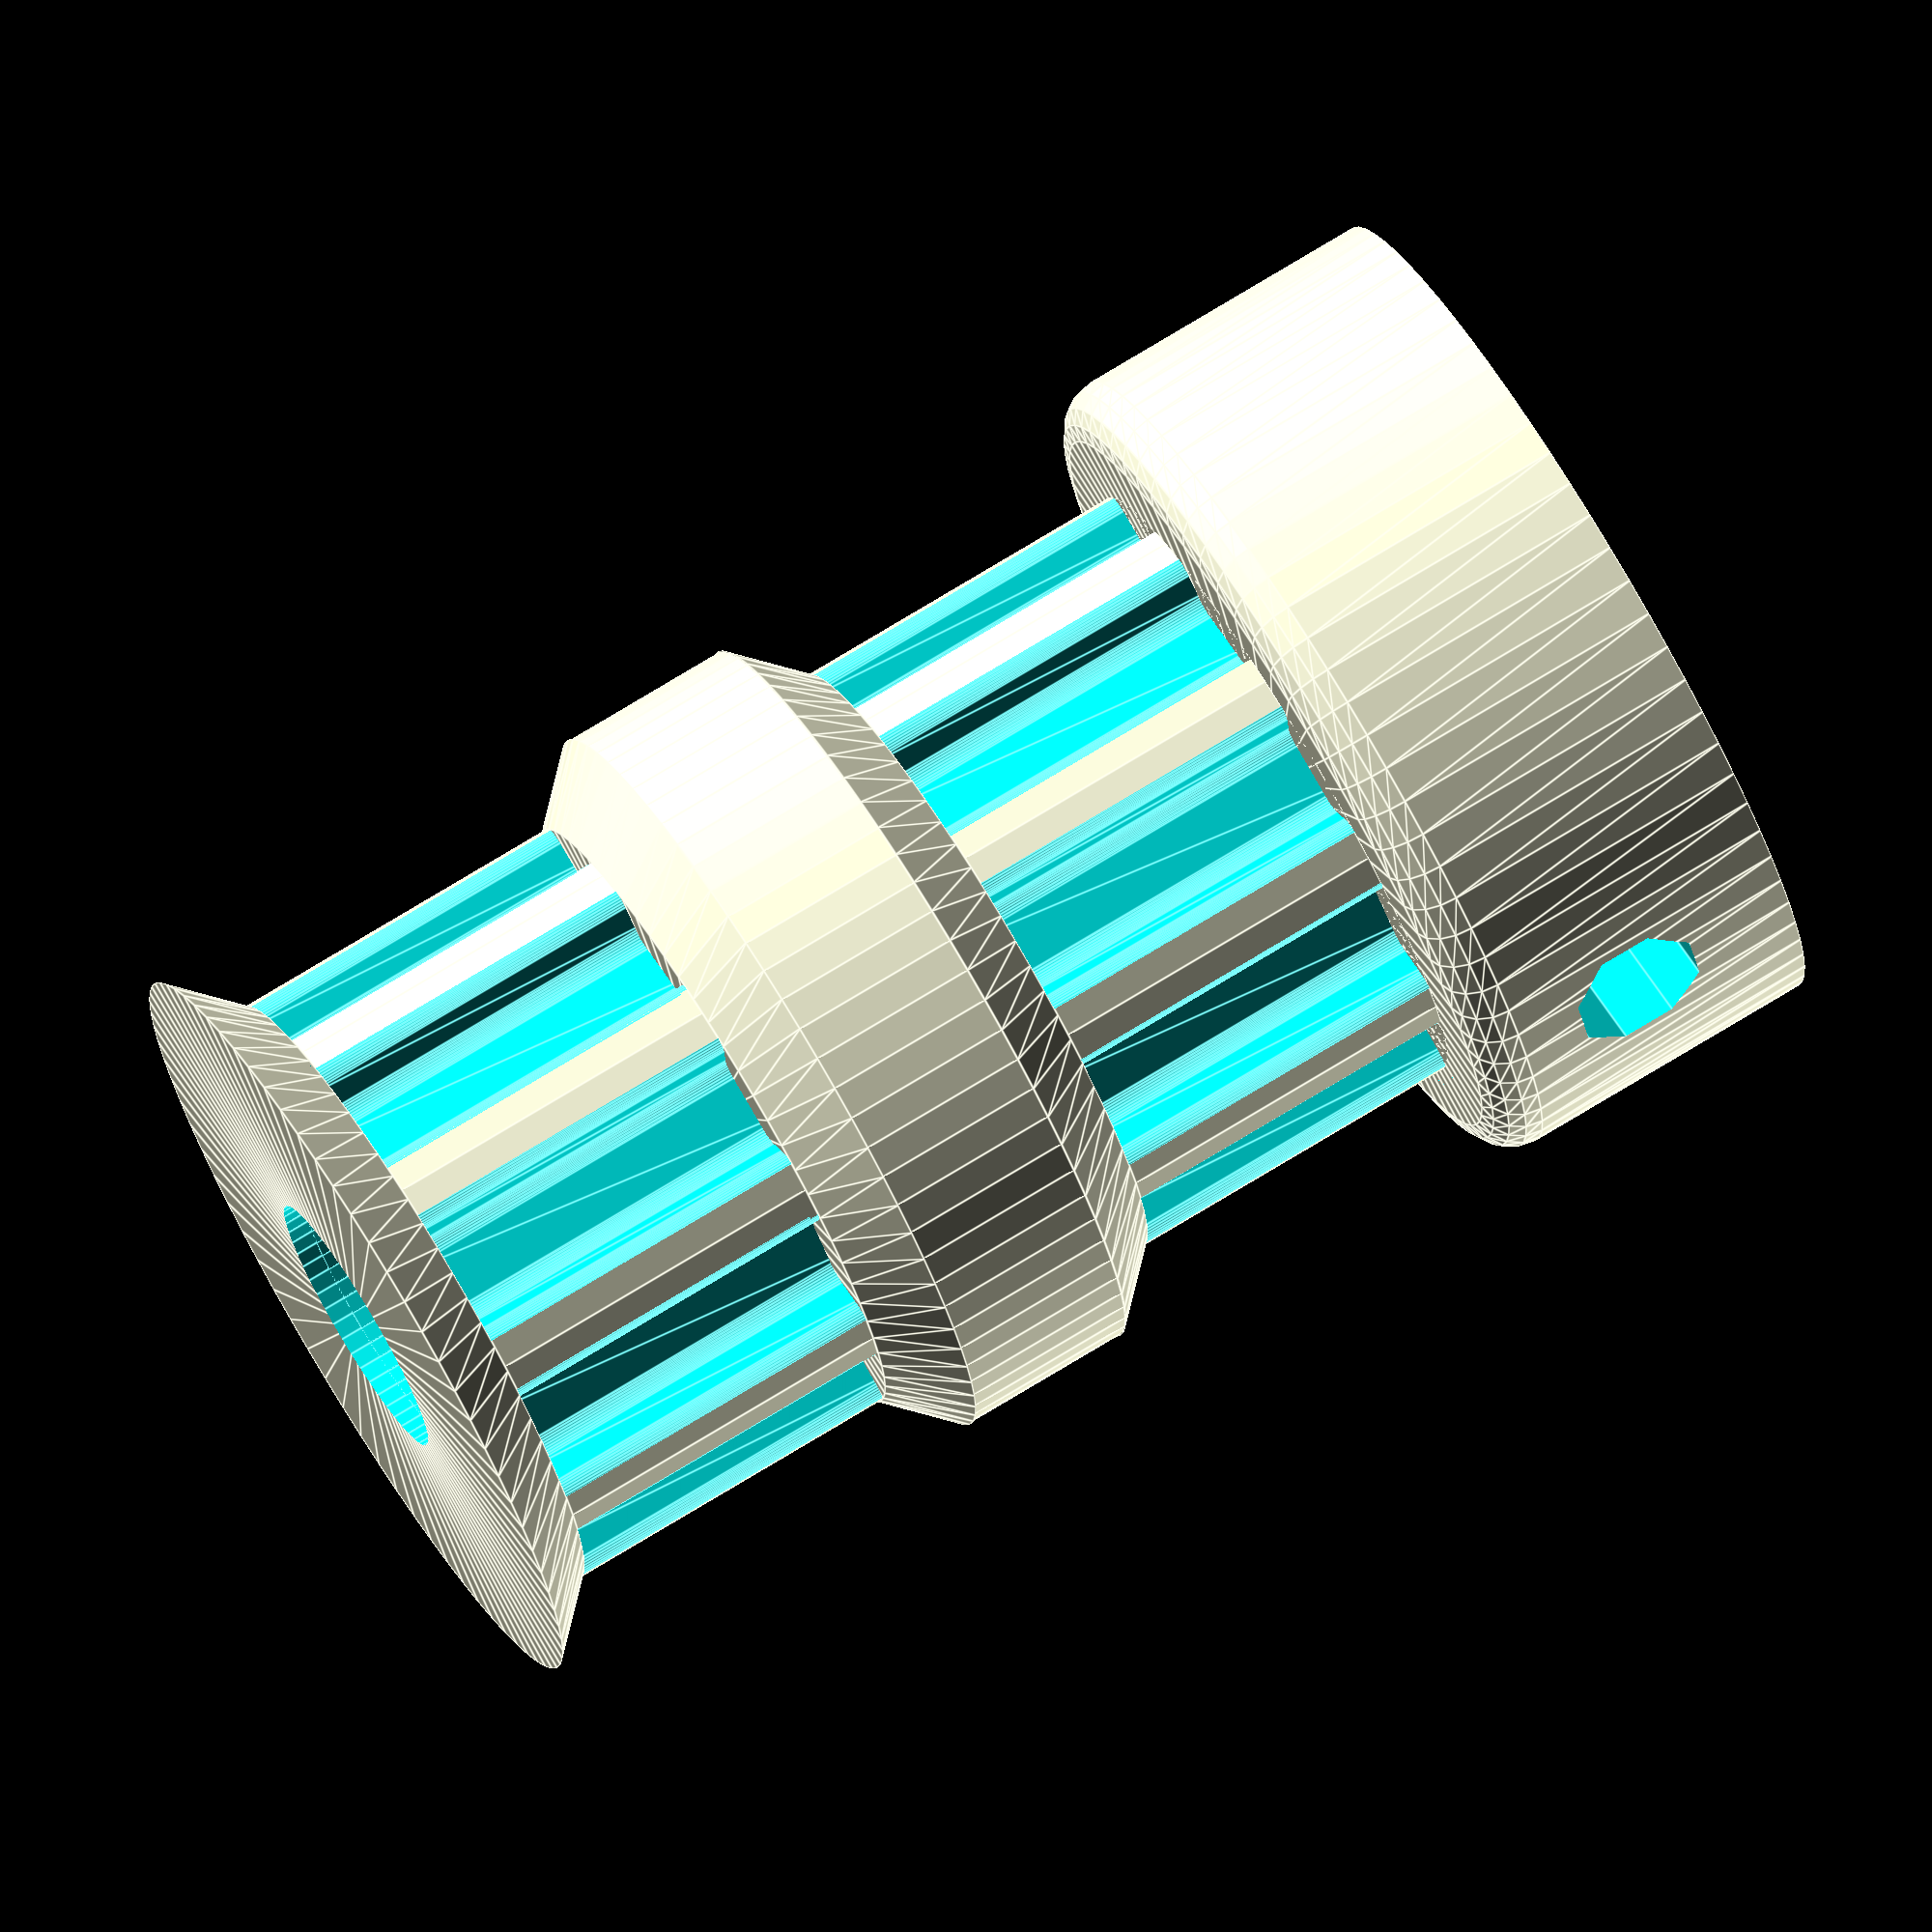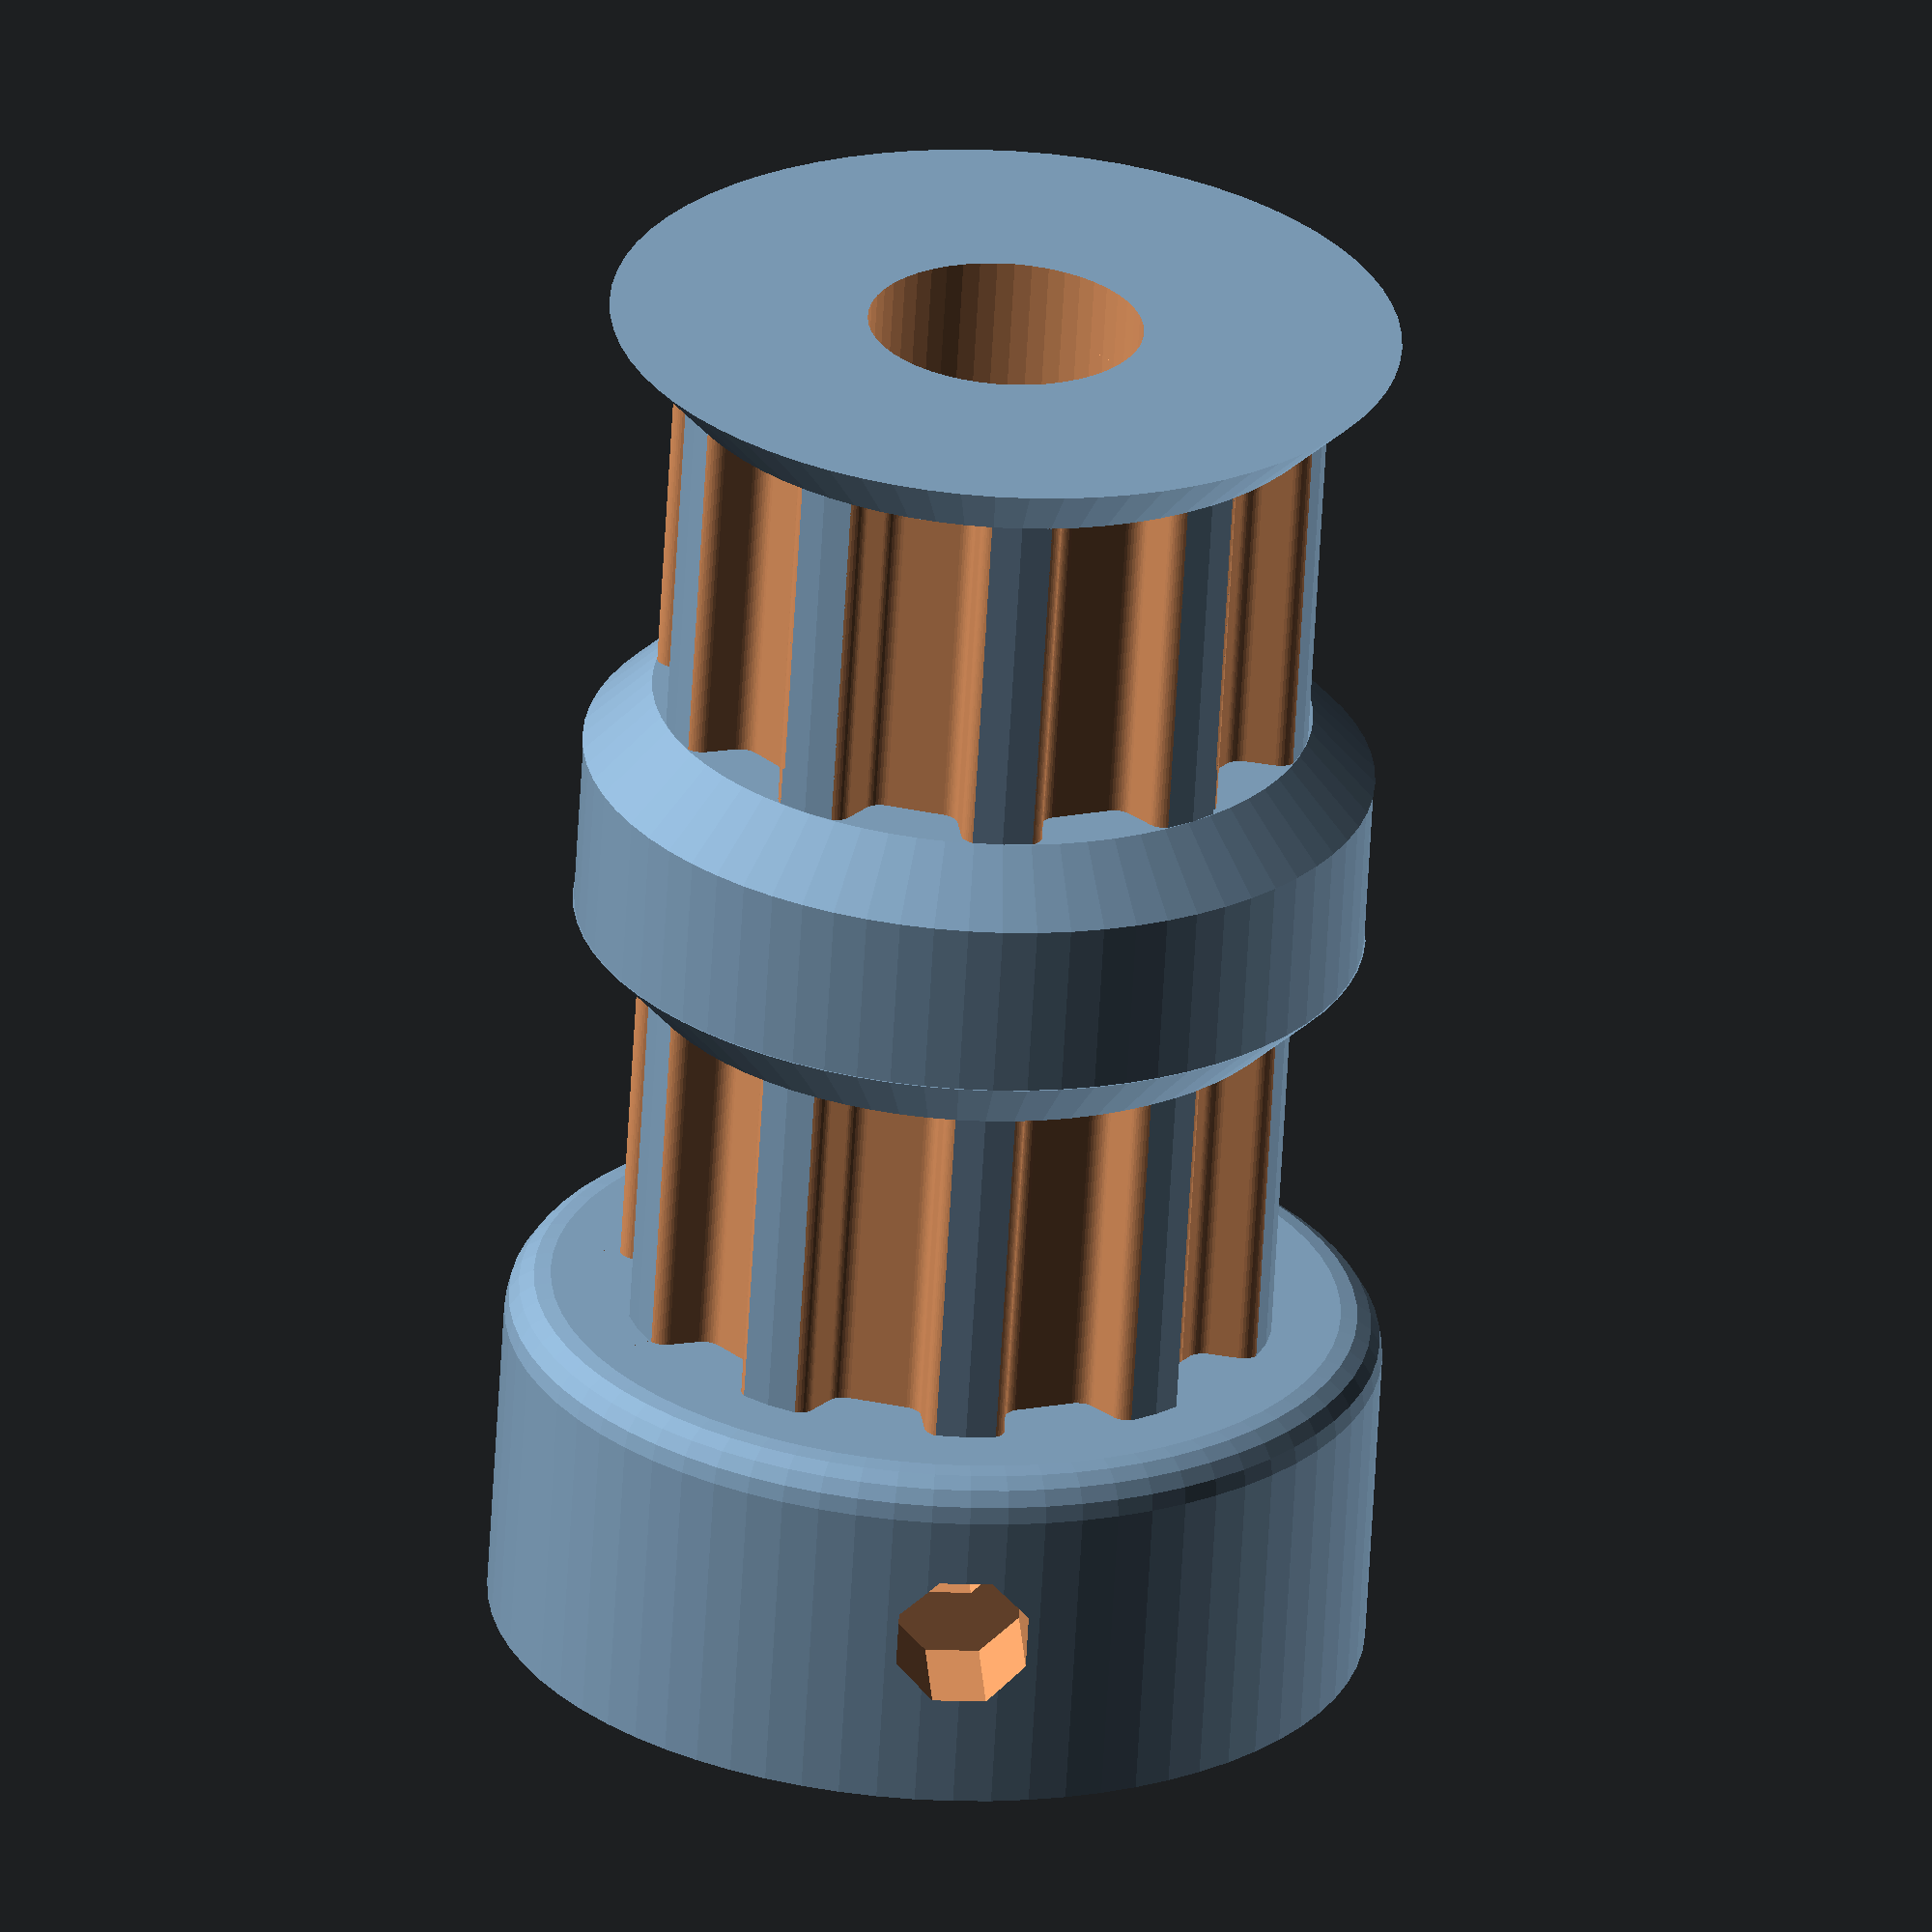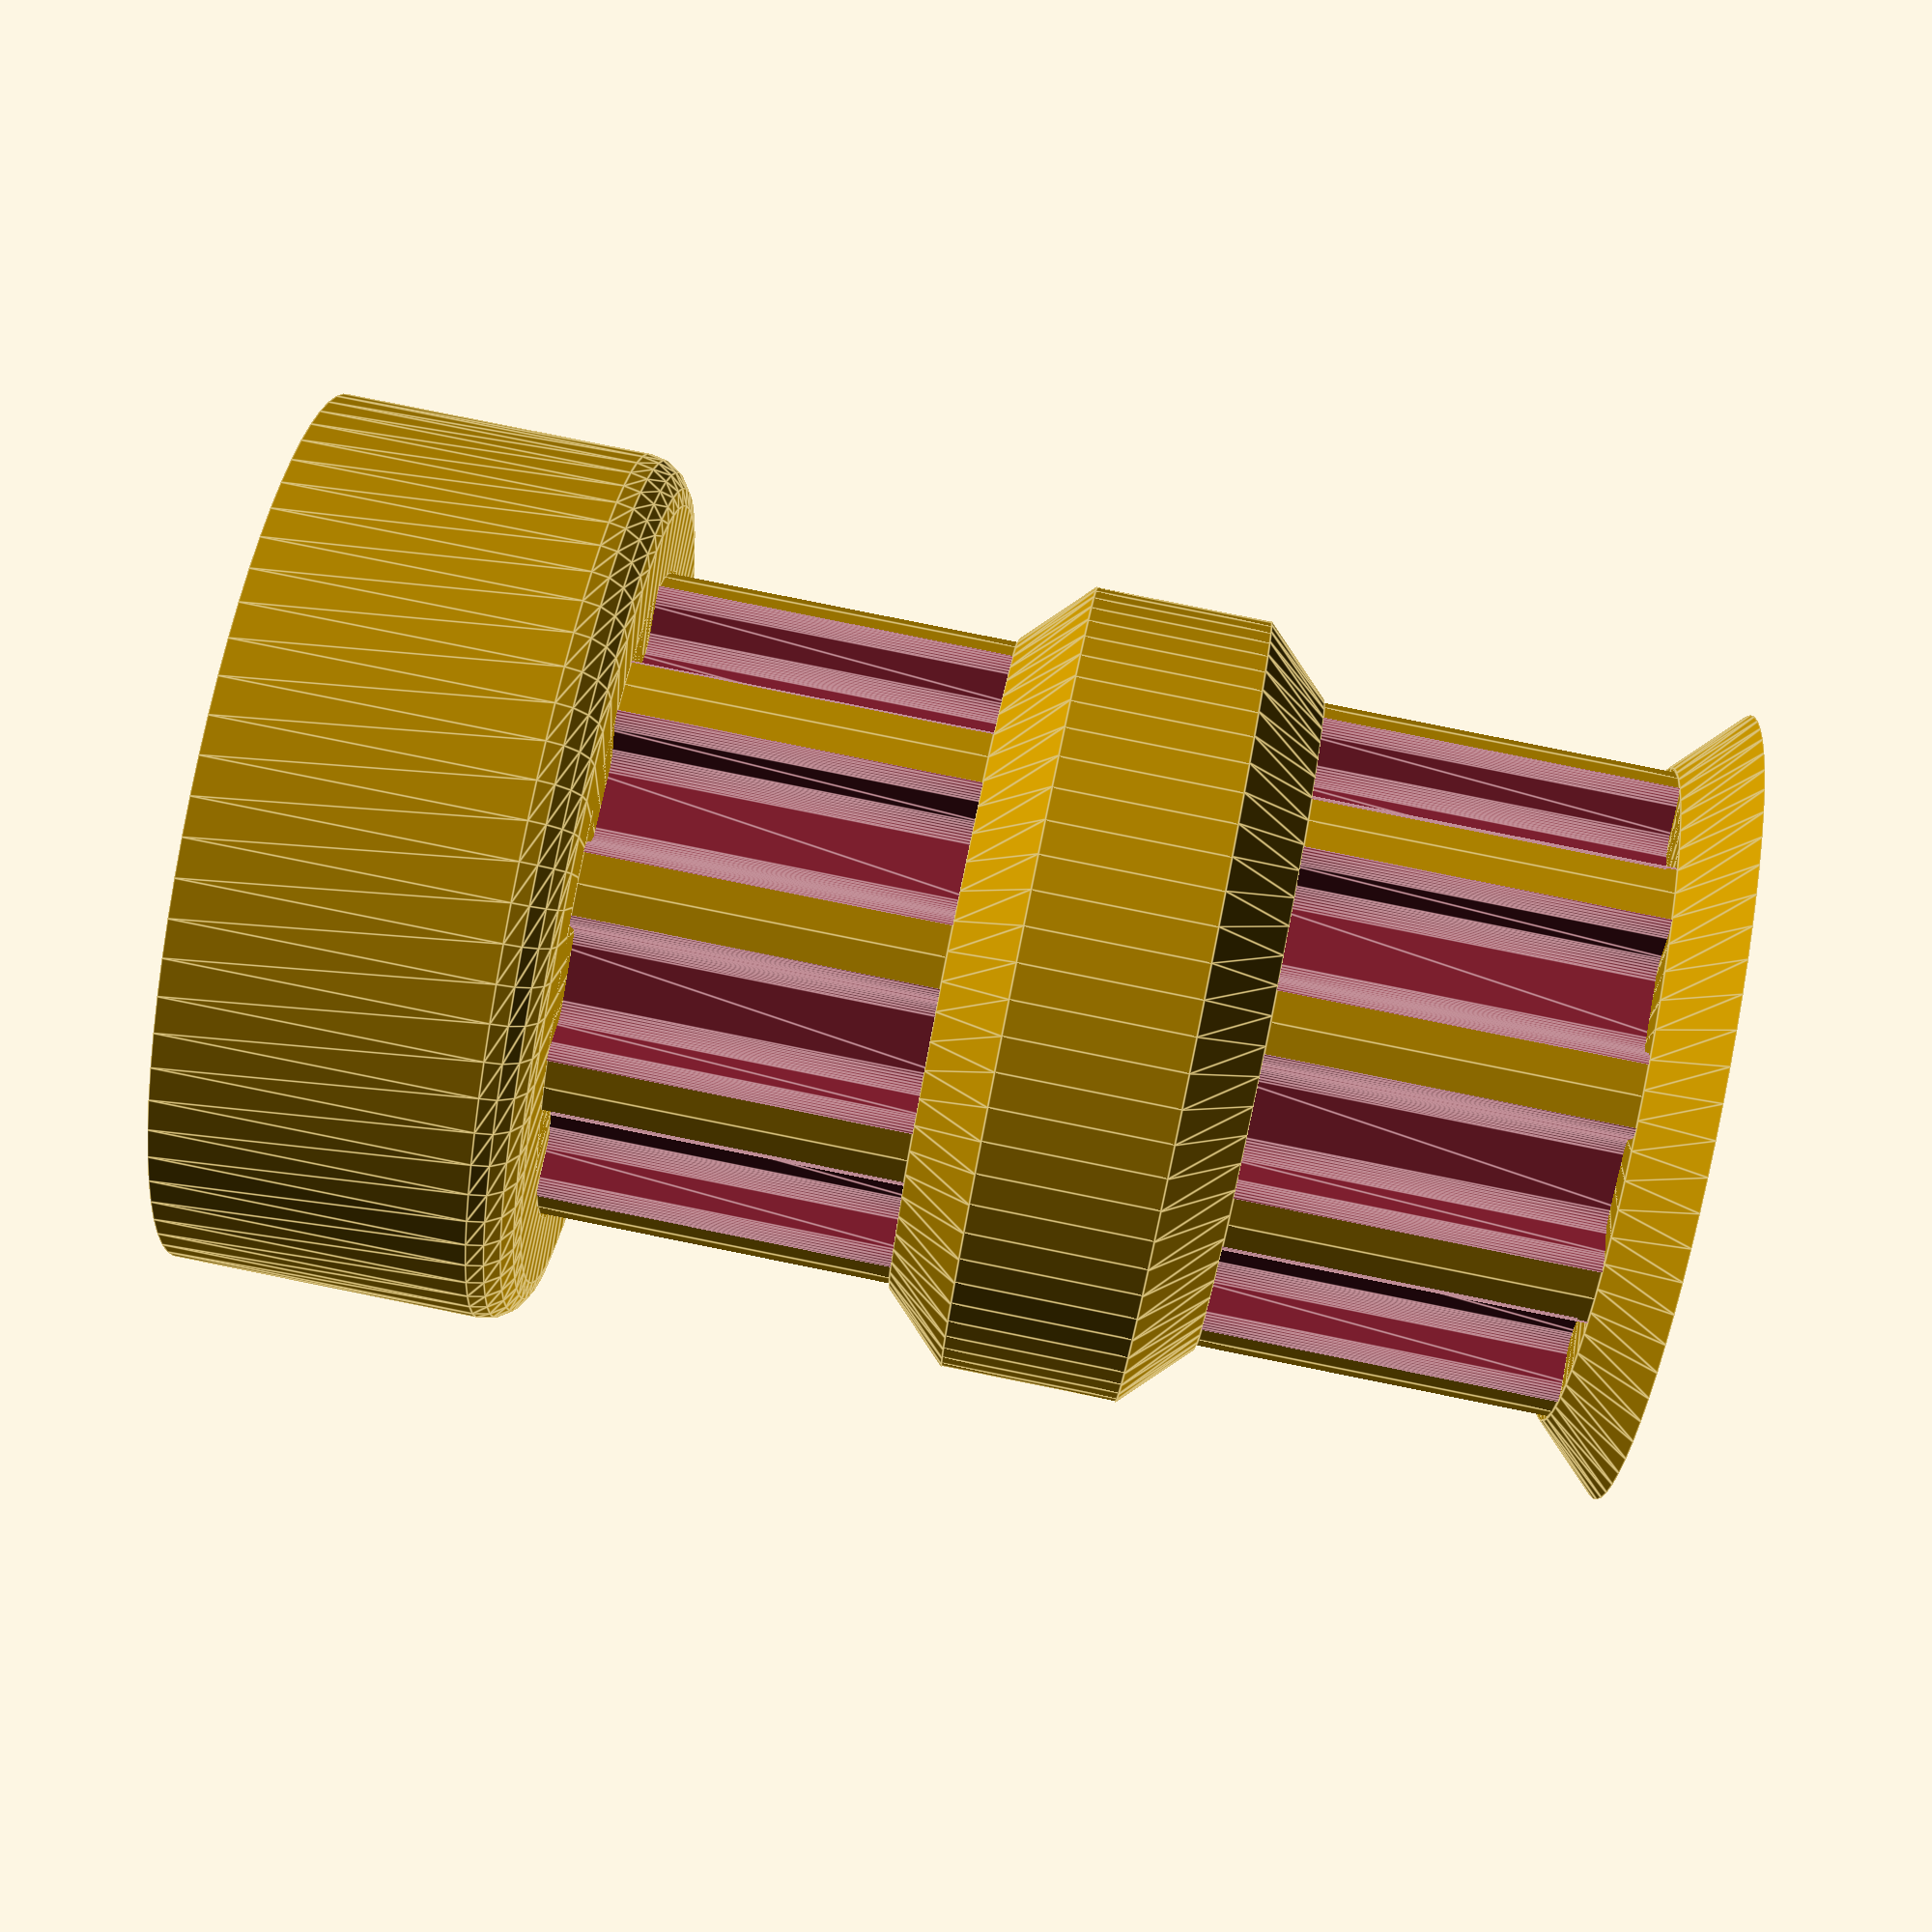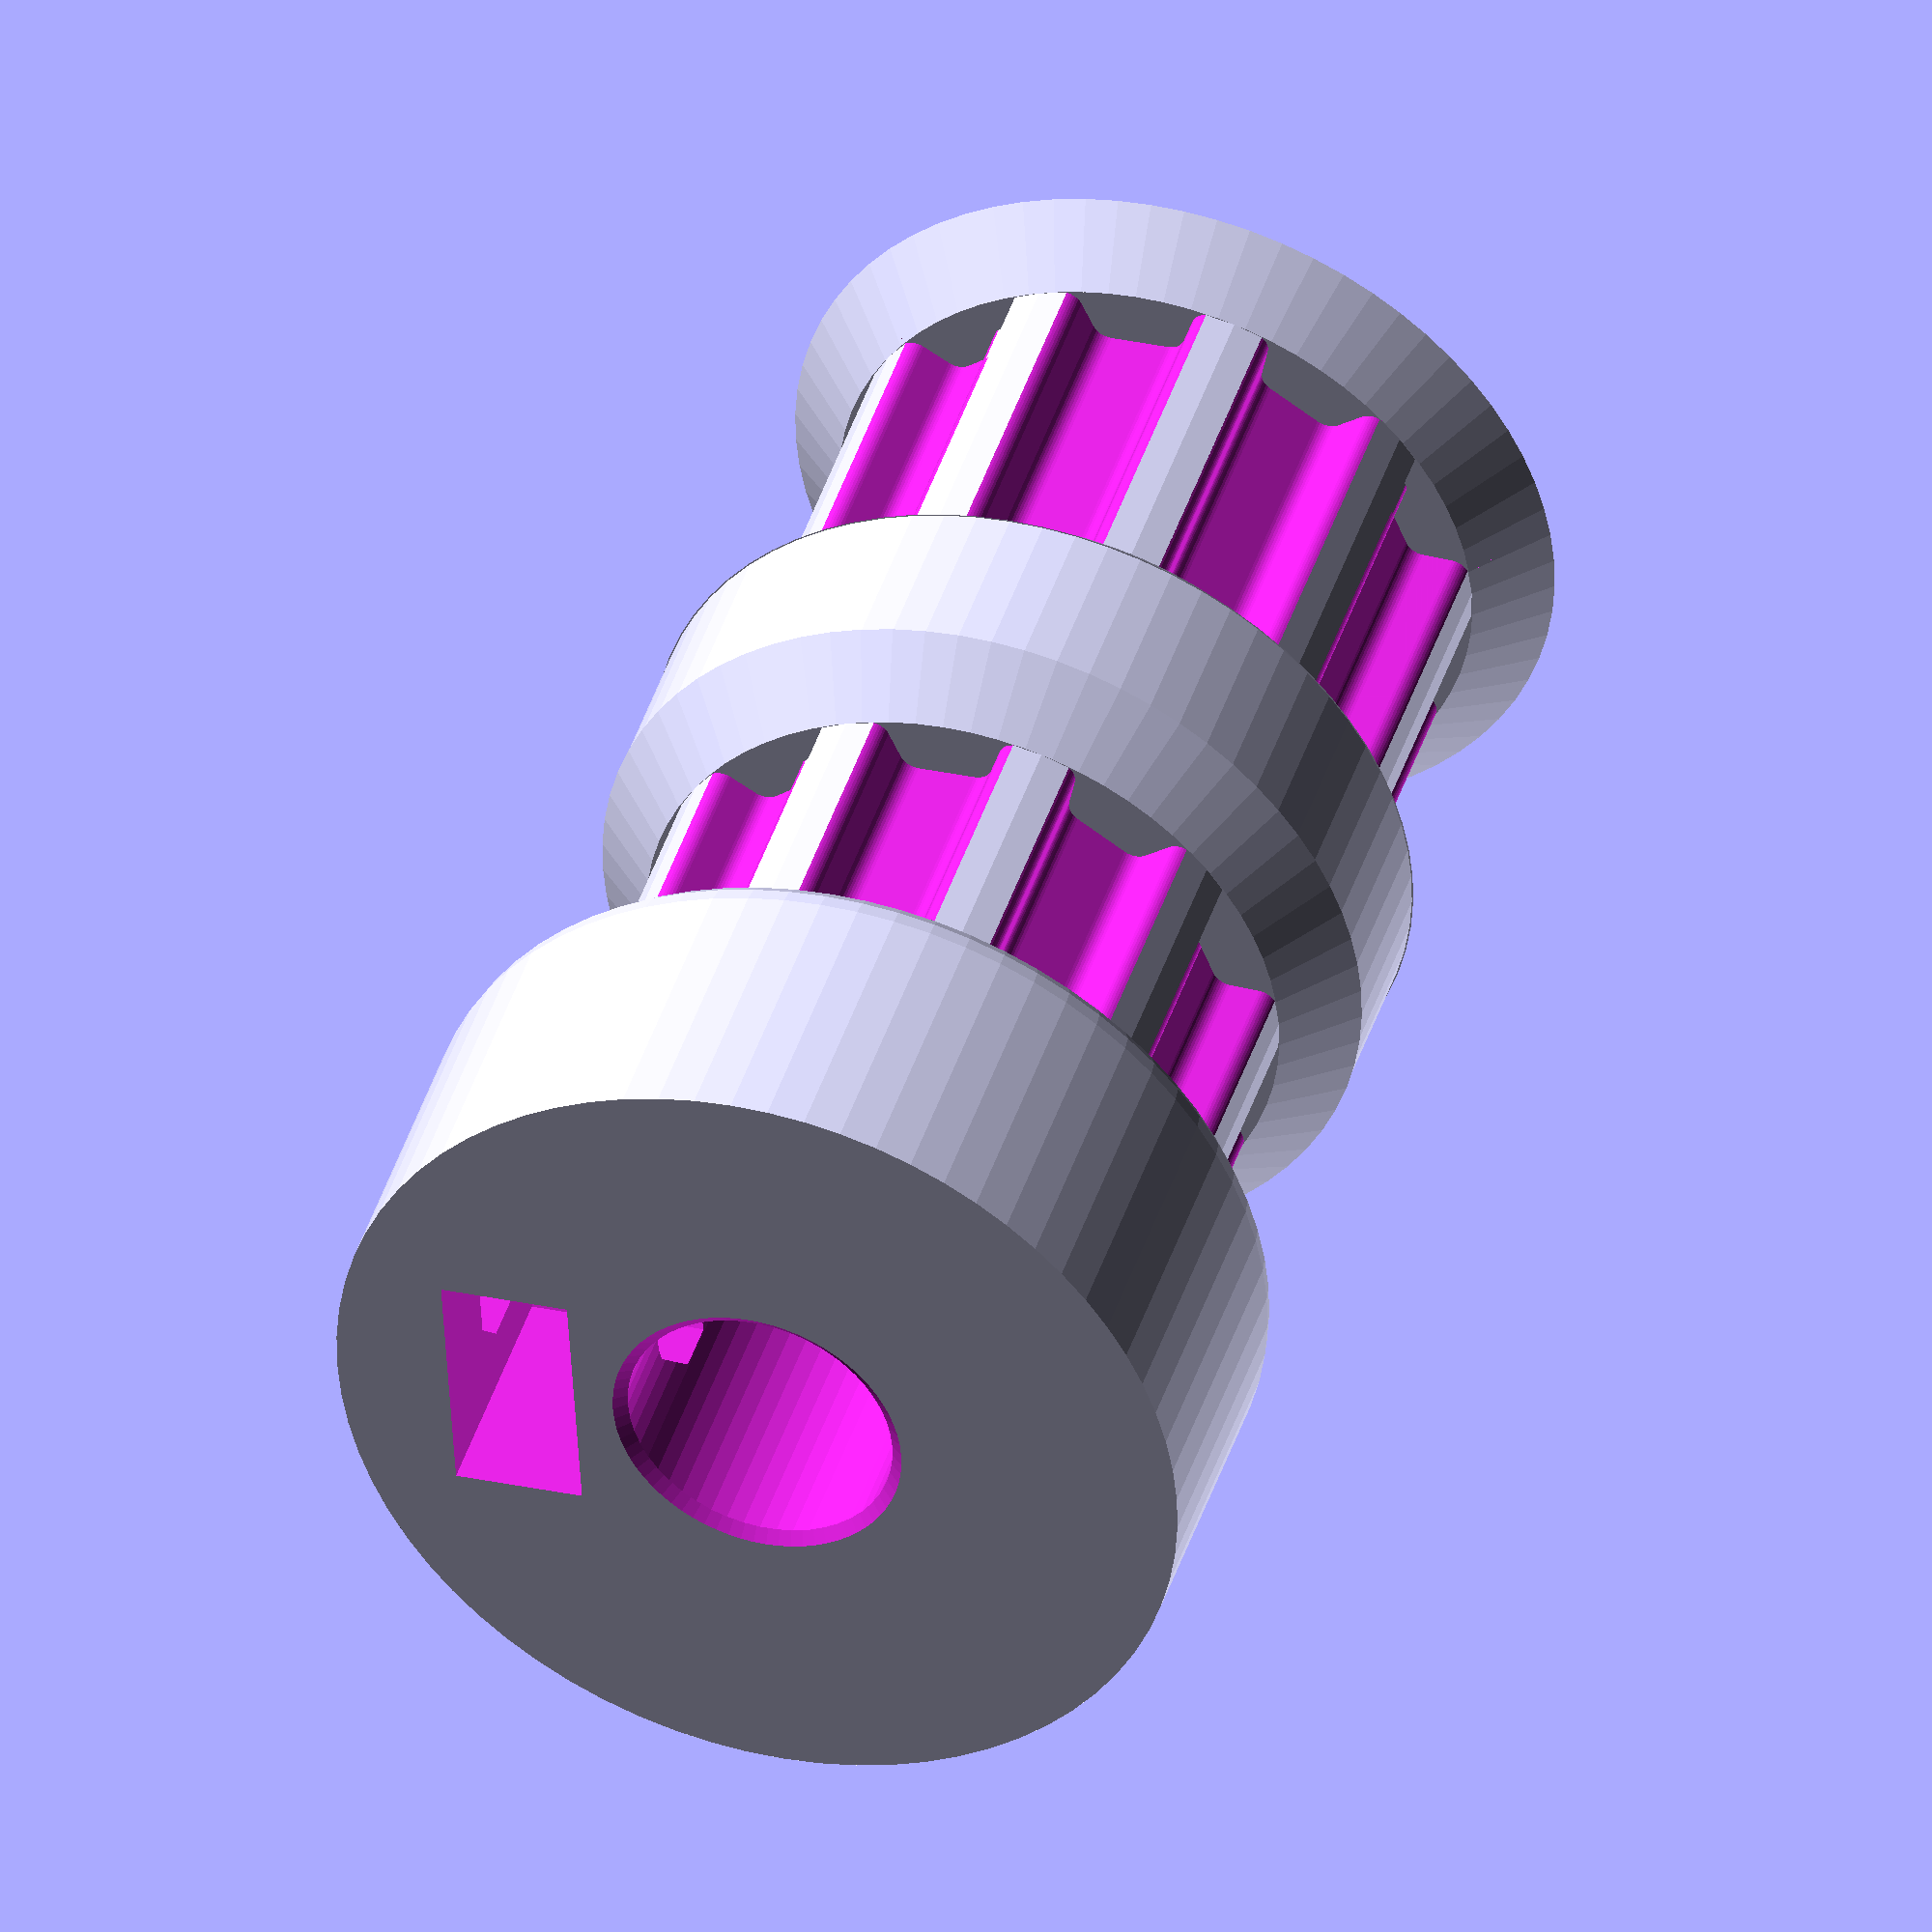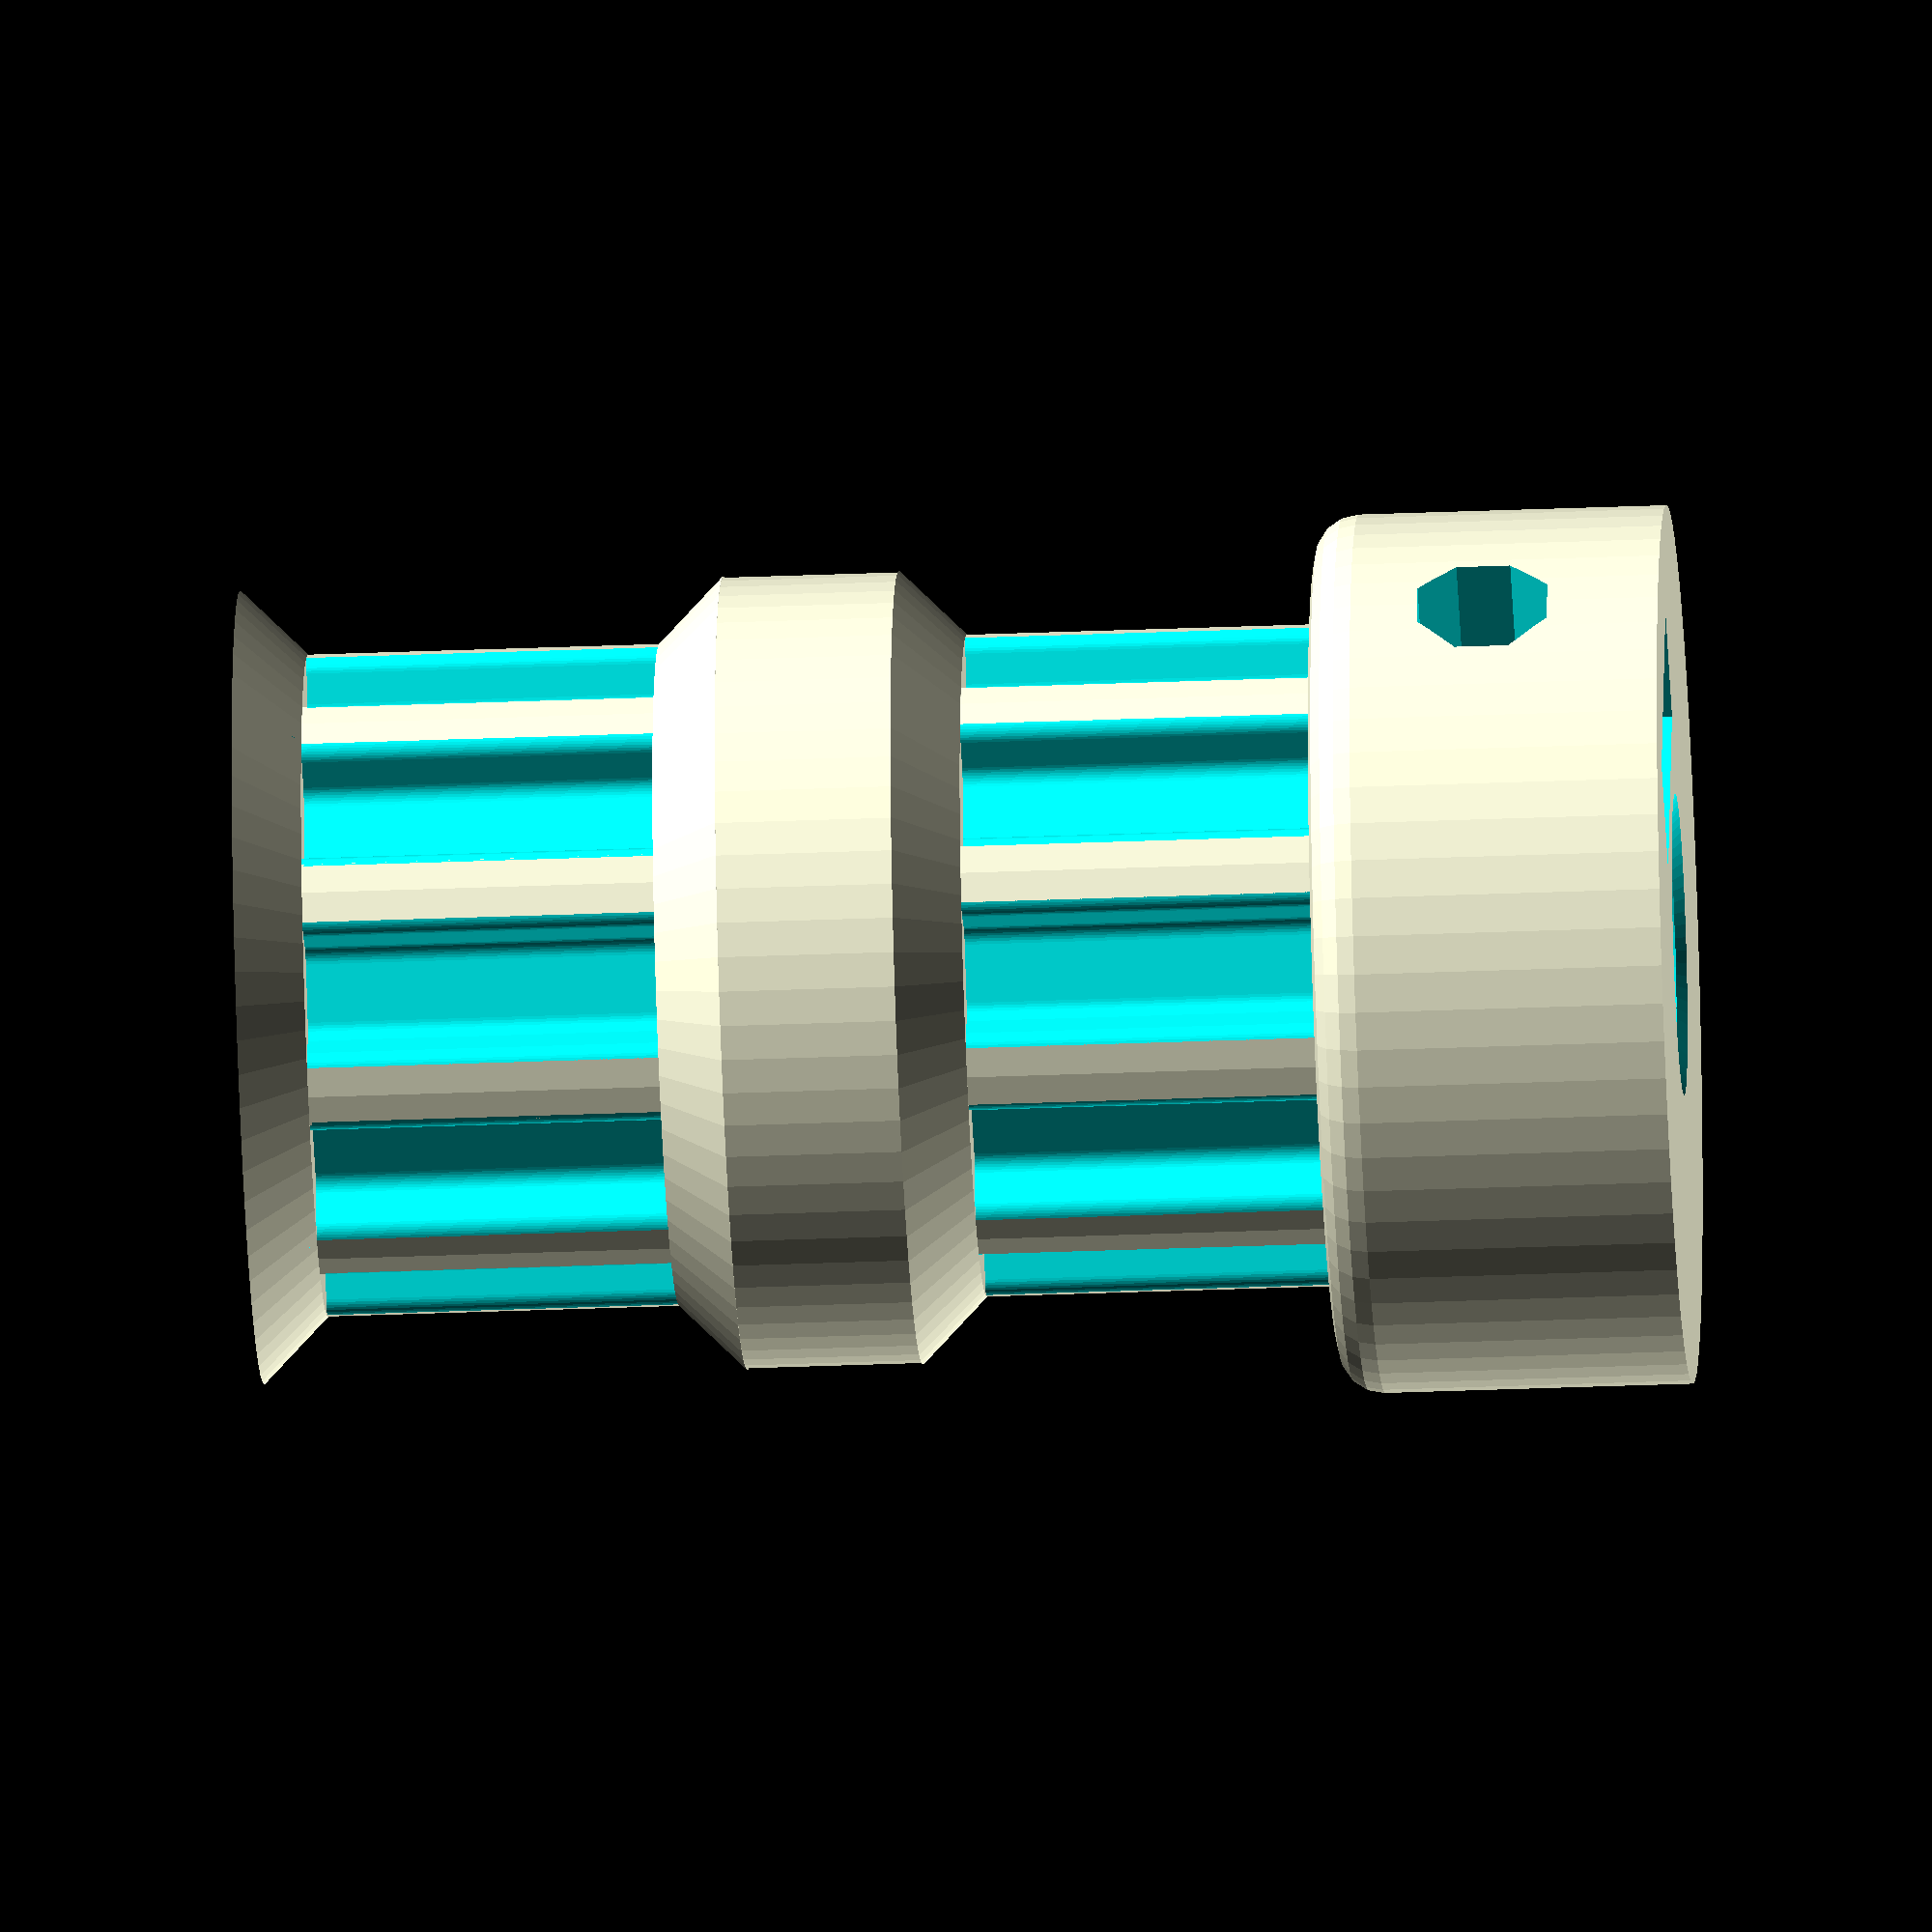
<openscad>
// Parametric Pulley with multiple belt profiles
// by droftarts January 2012

// Based on pulleys by:
// http://www.thingiverse.com/thing:11256 by me!
// https://github.com/prusajr/PrusaMendel by Josef Prusa
// http://www.thingiverse.com/thing:3104 by GilesBathgate
// http://www.thingiverse.com/thing:2079 by nophead

// dxf tooth data from http://oem.cadregister.com/asp/PPOW_Entry.asp?company=915217&elementID=07807803/METRIC/URETH/WV0025/F
// pulley diameter checked and modelled from data at http://www.sdp-si.com/D265/HTML/D265T016.html

/**
 * @name Pulley
 * @category Printed
 * @using 1 x m3 nut, normal or nyloc
 * @using 1 x m3x10 set screw or 1 x m3x8 grub screw
 */
$fs = 0.4; $fa = 5;

//pulley();

//pulley(motor_shaft=5);

//*
pulley();
translate([0,0,17.5]) difference() { cylinder(r=15/2+1.5,h=4); translate([0,0,-1]) cylinder(r=6.3/2,h=6); }
translate([0,0,17.5+1.5+4]) pulley(pulley_b_ht=0);
translate([0,0,17.5+1.5+4+8]) rotate([180,0,0]) pulley(pulley_b_ht=0);
//*/


// tuneable constants
module pulley(
	teeth = 10,	// Number of teeth, standard Mendel T5 belt = 8, gives Outside Diameter of 11.88mm
	profile = 6,	// 1=MXL 2=40DP 3=XL 4=H 5=T2.5 6=T5 7=T10 8=AT5 9=HTD_3mm 10=HTD_5mm 11=HTD_8mm 12=GT2_2mm 13=GT2_3mm 14=GT2_5mm

	motor_shaft = 6.3,	// NEMA17 motor shaft exact diameter = 5
	m3_dia = 3.2,		// 3mm hole diameter
	m3_nut_hex = 1,		// 1 for hex, 0 for square nut
	m3_nut_flats = 5.7,	// normal M3 hex nut exact width = 5.5
	m3_nut_depth = 3.0,	// normal M3 hex nut exact depth = 2.4, nyloc = 4

	retainer = 1,		// Belt retainer above teeth, 0 = No, 1 = Yes
	retainer_ht = 1.5,	// height of retainer flange over pulley, standard = 1.5
	idler = 0,			// Belt retainer below teeth, 0 = No, 1 = Yes
	idler_ht = 1.5,		// height of idler flange over pulley, standard = 1.5

	pulley_t_ht = 8,	// length of toothed part of pulley, standard = 12
	pulley_b_ht = 8,		// pulley base height, standard = 8. Set to same as idler_ht if you want an idler but no pulley.
	pulley_b_dia = 20,	// pulley base diameter, standard = 20
	no_of_nuts = 1,		// number of captive nuts required, standard = 1
	nut_angle = 90,		// angle between nuts, standard = 90
	nut_shaft_distance = 1.2,	// distance between inner face of nut and shaft, can be negative.

//	********************************
//	** Scaling tooth for good fit **
//	********************************
/*	To improve fit of belt to pulley, set the following constant. Decrease or increase by 0.1mm at a time. We are modelling the *BELT* tooth here, not the tooth on the pulley. Increasing the number will *decrease* the pulley tooth size. Increasing the tooth width will also scale proportionately the tooth depth, to maintain the shape of the tooth, and increase how far into the pulley the tooth is indented. Can be negative */

additional_tooth_width = 0.2, //mm

//	If you need more tooth depth than this provides, adjust the following constant. However, this will cause the shape of the tooth to change.

additional_tooth_depth = 0, //mm
) {
	// The following set the pulley diameter for a given number of teeth

	MXL_pulley_dia = tooth_spacing (2.032,0.254, teeth);
	40DP_pulley_dia = tooth_spacing (2.07264,0.1778, teeth);
	XL_pulley_dia = tooth_spacing (5.08,0.254, teeth);
	H_pulley_dia = tooth_spacing (9.525,0.381, teeth);
	T2_5_pulley_dia = tooth_spaceing_curvefit (0.7467,0.796,1.026, teeth);
	T5_pulley_dia = tooth_spaceing_curvefit (0.6523,1.591,1.064, teeth);
	T10_pulley_dia = tooth_spacing (10,0.93, teeth);
	AT5_pulley_dia = tooth_spaceing_curvefit (0.6523,1.591,1.064, teeth);
	HTD_3mm_pulley_dia = tooth_spacing (3,0.381, teeth);
	HTD_5mm_pulley_dia = tooth_spacing (5,0.5715, teeth);
	HTD_8mm_pulley_dia = tooth_spacing (8,0.6858, teeth);
	GT2_2mm_pulley_dia = tooth_spacing (2,0.254, teeth);
	GT2_3mm_pulley_dia = tooth_spacing (3,0.381, teeth);
	GT2_5mm_pulley_dia = tooth_spacing (5,0.5715, teeth);

	// The following calls the pulley creation part, and passes the pulley diameter and tooth width to that module

	if ( profile == 1 ) { pulleySub ( "MXL" , MXL_pulley_dia , 0.508 , 1.321 ); }
	if ( profile == 2 ) { pulleySub ( "40 D.P." , 40DP_pulley_dia , 0.457 , 1.226 ); }
	if ( profile == 3 ) { pulleySub ( "XL" , XL_pulley_dia , 1.27, 3.051 ); }
	if ( profile == 4 ) { pulleySub ( "H" , H_pulley_dia ,1.905 , 5.359 ); }
	if ( profile == 5 ) { pulleySub ( "T2.5" , T2_5_pulley_dia , 0.7 , 1.678 ); }
	if ( profile == 6 ) { pulleySub ( "T5" , T5_pulley_dia , 1.19 , 3.264, teeth, profile, motor_shaft, m3_dia, m3_nut_hex, m3_nut_flats, m3_nut_depth, retainer, retainer_ht, idler, idler_ht, pulley_t_ht, pulley_b_ht, pulley_b_dia, no_of_nuts, nut_angle, nut_shaft_distance, additional_tooth_width, additional_tooth_depth ); }
	if ( profile == 7 ) { pulleySub ( "T10" , T10_pulley_dia , 2.5 , 6.13 ); }
	if ( profile == 8 ) { pulleySub ( "AT5" , AT5_pulley_dia , 1.19 , 4.268 ); }
	if ( profile == 9 ) { pulleySub ( "HTD 3mm" , HTD_3mm_pulley_dia , 1.289 , 2.27 ); }
	if ( profile == 10 ) { pulleySub ( "HTD 5mm" , HTD_5mm_pulley_dia , 2.199 , 3.781 ); }
	if ( profile == 11 ) { pulleySub ( "HTD 8mm" , HTD_8mm_pulley_dia , 3.607 , 6.603 ); }
	if ( profile == 12 ) { pulleySub ( "GT2 2mm" , GT2_2mm_pulley_dia , 0.764 , 1.494 ); }
	if ( profile == 13 ) { pulleySub ( "GT2 3mm" , GT2_3mm_pulley_dia , 1.169 , 2.31 ); }
	if ( profile == 14 ) { pulleySub ( "GT2 5mm" , GT2_5mm_pulley_dia , 1.969 , 3.952 ); }
}
// Functions

function tooth_spaceing_curvefit (b,c,d, teeth)
	= ((c * pow(teeth,d)) / (b + pow(teeth,d))) * teeth ;

function tooth_spacing(tooth_pitch,pitch_line_offset, teeth)
	= (2*((teeth*tooth_pitch)/(3.14159265*2)-pitch_line_offset)) ;

// Main Module

module pulleySub( belt_type , pulley_OD , tooth_depth , tooth_width, teeth, profile, motor_shaft, m3_dia, m3_nut_hex, m3_nut_flats, m3_nut_depth, retainer, retainer_ht, idler, idler_ht, pulley_t_ht, pulley_b_ht, pulley_b_dia, no_of_nuts, nut_angle, nut_shaft_distance, additional_tooth_width, additional_tooth_depth )
{
	echo (str("Belt type = ",belt_type,"; Number of teeth = ",teeth,"; Pulley Outside Diameter = ",pulley_OD,"mm "));

	// calculated constants
	tooth_distance_from_centre = sqrt( pow(pulley_OD/2,2) - pow((tooth_width+additional_tooth_width)/2,2));
	tooth_width_scale = (tooth_width + additional_tooth_width ) / tooth_width;
	tooth_depth_scale = ((tooth_depth + additional_tooth_depth ) / tooth_depth) ;

	nut_elevation = pulley_b_ht/2;
	m3_nut_points = 2*((m3_nut_flats/2)/cos(30)); // This is needed for the nut trap

	//	************************************************************************
	//	*** uncomment the following line if pulley is wider than puller base ***
	//	************************************************************************

	//	translate ([0,0, pulley_b_ht + pulley_t_ht + retainer_ht ]) rotate ([0,180,0])

	difference()
	 {	 
		union()
		{
			//base
	
			if ( pulley_b_ht < 2 )
			{
				echo ("CAN'T DRAW PULLEY BASE, HEIGHT LESS THAN 2!!!");
			} else {
				rotate_extrude()
				{
						square([pulley_b_dia/2-1,pulley_b_ht]);
						square([pulley_b_dia/2,pulley_b_ht-1]);
						translate([pulley_b_dia/2-1,pulley_b_ht-1]) circle(1);
				}
			}
	
			difference()
			{
				//shaft - diameter is outside diameter of pulley

				translate([0,0,pulley_b_ht]) 
				rotate ([0,0,360/(teeth*4)]) 
				cylinder(r=pulley_OD/2,h=pulley_t_ht, $fn=teeth*4);

				//teeth - cut out of shaft

				for(i=[1:teeth]) 
				rotate([0,0,i*(360/teeth)])
				translate([0,-tooth_distance_from_centre,pulley_b_ht -1]) 
				scale ([ tooth_width_scale , tooth_depth_scale , 1 ])
				linear_extrude(height=pulley_t_ht+2) 
				{
					if ( profile == 1 ) { MXL();}
					if ( profile == 2 ) { 40DP();}
					if ( profile == 3 ) { XL();}
					if ( profile == 4 ) { H();}
					if ( profile == 5 ) { T2_5();}
					if ( profile == 6 ) { T5();}
					if ( profile == 7 ) { T10();}
					if ( profile == 8 ) { AT5();}
					if ( profile == 9 ) { HTD_3mm();}
					if ( profile == 10 ) { HTD_5mm();}
					if ( profile == 11 ) { HTD_8mm();}
					if ( profile == 12 ) { GT2_2mm();}
					if ( profile == 13 ) { GT2_3mm();}
					if ( profile == 14 ) { GT2_5mm();}
				}
			}
			
			//belt retainer / idler
			if ( retainer > 0 ) {
				translate ([0,0, pulley_b_ht + pulley_t_ht ]) rotate_extrude()  
					polygon([[0,0],[pulley_OD/2,0],[pulley_OD/2 + retainer_ht , retainer_ht],[0 , retainer_ht],[0,0]]);
			}
			
			if ( idler > 0 ) {
				translate ([0,0, pulley_b_ht - idler_ht ]) rotate_extrude()  
					polygon([[0,0],[pulley_OD/2 + idler_ht,0],[pulley_OD/2 , idler_ht],[0 , idler_ht],[0,0]]);
			}
		}
	   
		//hole for motor shaft
		translate([0,0,-1])cylinder(r=motor_shaft/2,h=pulley_b_ht + pulley_t_ht + retainer_ht + 2);
		translate([0,0,-1])cylinder(r1=motor_shaft/2+1.5,r0=motor_shaft/2,h=3);
				
		//captive nut and grub screw holes
	
		if ( pulley_b_ht < m3_nut_flats ) { echo ("CAN'T DRAW CAPTIVE NUTS, HEIGHT LESS THAN NUT DIAMETER!!!"); } else {
		if ( (pulley_b_dia - motor_shaft)/2 < m3_nut_depth + 3 ) { echo ("CAN'T DRAW CAPTIVE NUTS, DIAMETER TOO SMALL FOR NUT DEPTH!!!"); } else {
	
			for(j=[1:no_of_nuts]) rotate([0,0,j*nut_angle])
			translate([0,0,nut_elevation])rotate([90,0,0])
	
			union()
			{
				//entrance
				translate([0,-pulley_b_ht/4-0.5,motor_shaft/2+m3_nut_depth/2+nut_shaft_distance]) cube([m3_nut_flats,pulley_b_ht/2+1,m3_nut_depth],center=true);
	
				//nut
				if ( m3_nut_hex > 0 )
					{
						// hex nut
						translate([0,0.25,motor_shaft/2+m3_nut_depth/2+nut_shaft_distance]) rotate([0,0,30]) cylinder(r=m3_nut_points/2,h=m3_nut_depth,center=true,$fn=6);
					} else {
						// square nut
						translate([0,0.25,motor_shaft/2+m3_nut_depth/2+nut_shaft_distance]) cube([m3_nut_flats,m3_nut_flats,m3_nut_depth],center=true);
					}
	
				//grub screw hole
				rotate([0,0,22.5])cylinder(r=m3_dia/2,h=pulley_b_dia/2+1,$fn=8);
			}
		}}
	 }
	   
}


// Tooth profile modules

module MXL()
	{
	polygon([[-0.660421,-0.5],[-0.660421,0],[-0.621898,0.006033],[-0.587714,0.023037],[-0.560056,0.049424],[-0.541182,0.083609],[-0.417357,0.424392],[-0.398413,0.458752],[-0.370649,0.48514],[-0.336324,0.502074],[-0.297744,0.508035],[0.297744,0.508035],[0.336268,0.502074],[0.370452,0.48514],[0.39811,0.458752],[0.416983,0.424392],[0.540808,0.083609],[0.559752,0.049424],[0.587516,0.023037],[0.621841,0.006033],[0.660421,0],[0.660421,-0.5]]);
	}

module 40DP()
	{
	polygon([[-0.612775,-0.5],[-0.612775,0],[-0.574719,0.010187],[-0.546453,0.0381],[-0.355953,0.3683],[-0.327604,0.405408],[-0.291086,0.433388],[-0.248548,0.451049],[-0.202142,0.4572],[0.202494,0.4572],[0.248653,0.451049],[0.291042,0.433388],[0.327609,0.405408],[0.356306,0.3683],[0.546806,0.0381],[0.574499,0.010187],[0.612775,0],[0.612775,-0.5]]);
	}

module XL()
	{
	polygon([[-1.525411,-1],[-1.525411,0],[-1.41777,0.015495],[-1.320712,0.059664],[-1.239661,0.129034],[-1.180042,0.220133],[-0.793044,1.050219],[-0.733574,1.141021],[-0.652507,1.210425],[-0.555366,1.254759],[-0.447675,1.270353],[0.447675,1.270353],[0.555366,1.254759],[0.652507,1.210425],[0.733574,1.141021],[0.793044,1.050219],[1.180042,0.220133],[1.239711,0.129034],[1.320844,0.059664],[1.417919,0.015495],[1.525411,0],[1.525411,-1]]);
	}

module H()
	{
	polygon([[-2.6797,-1],[-2.6797,0],[-2.600907,0.006138],[-2.525342,0.024024],[-2.45412,0.052881],[-2.388351,0.091909],[-2.329145,0.140328],[-2.277614,0.197358],[-2.234875,0.262205],[-2.202032,0.334091],[-1.75224,1.57093],[-1.719538,1.642815],[-1.676883,1.707663],[-1.62542,1.764693],[-1.566256,1.813112],[-1.500512,1.85214],[-1.4293,1.880997],[-1.353742,1.898883],[-1.274949,1.905021],[1.275281,1.905021],[1.354056,1.898883],[1.429576,1.880997],[1.500731,1.85214],[1.566411,1.813112],[1.625508,1.764693],[1.676919,1.707663],[1.719531,1.642815],[1.752233,1.57093],[2.20273,0.334091],[2.235433,0.262205],[2.278045,0.197358],[2.329455,0.140328],[2.388553,0.091909],[2.454233,0.052881],[2.525384,0.024024],[2.600904,0.006138],[2.6797,0],[2.6797,-1]]);
	}

module T2_5()
	{
	polygon([[-0.839258,-0.5],[-0.839258,0],[-0.770246,0.021652],[-0.726369,0.079022],[-0.529167,0.620889],[-0.485025,0.67826],[-0.416278,0.699911],[0.416278,0.699911],[0.484849,0.67826],[0.528814,0.620889],[0.726369,0.079022],[0.770114,0.021652],[0.839258,0],[0.839258,-0.5]]);
	}

module T5()
	{
	polygon([[-1.632126,-0.5],[-1.632126,0],[-1.568549,0.004939],[-1.507539,0.019367],[-1.450023,0.042686],[-1.396912,0.074224],[-1.349125,0.113379],[-1.307581,0.159508],[-1.273186,0.211991],[-1.246868,0.270192],[-1.009802,0.920362],[-0.983414,0.978433],[-0.949018,1.030788],[-0.907524,1.076798],[-0.859829,1.115847],[-0.80682,1.147314],[-0.749402,1.170562],[-0.688471,1.184956],[-0.624921,1.189895],[0.624971,1.189895],[0.688622,1.184956],[0.749607,1.170562],[0.807043,1.147314],[0.860055,1.115847],[0.907754,1.076798],[0.949269,1.030788],[0.9837,0.978433],[1.010193,0.920362],[1.246907,0.270192],[1.273295,0.211991],[1.307726,0.159508],[1.349276,0.113379],[1.397039,0.074224],[1.450111,0.042686],[1.507589,0.019367],[1.568563,0.004939],[1.632126,0],[1.632126,-0.5]]);
	}

module T10()
	{
	polygon([[-3.06511,-1],[-3.06511,0],[-2.971998,0.007239],[-2.882718,0.028344],[-2.79859,0.062396],[-2.720931,0.108479],[-2.651061,0.165675],[-2.590298,0.233065],[-2.539962,0.309732],[-2.501371,0.394759],[-1.879071,2.105025],[-1.840363,2.190052],[-1.789939,2.266719],[-1.729114,2.334109],[-1.659202,2.391304],[-1.581518,2.437387],[-1.497376,2.47144],[-1.408092,2.492545],[-1.314979,2.499784],[1.314979,2.499784],[1.408091,2.492545],[1.497371,2.47144],[1.581499,2.437387],[1.659158,2.391304],[1.729028,2.334109],[1.789791,2.266719],[1.840127,2.190052],[1.878718,2.105025],[2.501018,0.394759],[2.539726,0.309732],[2.59015,0.233065],[2.650975,0.165675],[2.720887,0.108479],[2.798571,0.062396],[2.882713,0.028344],[2.971997,0.007239],[3.06511,0],[3.06511,-1]]);
	}

module AT5()
	{
	polygon([[-2.134129,-0.75],[-2.134129,0],[-2.058023,0.005488],[-1.984595,0.021547],[-1.914806,0.047569],[-1.849614,0.082947],[-1.789978,0.127073],[-1.736857,0.179338],[-1.691211,0.239136],[-1.653999,0.305859],[-1.349199,0.959203],[-1.286933,1.054635],[-1.201914,1.127346],[-1.099961,1.173664],[-0.986896,1.18992],[0.986543,1.18992],[1.099614,1.173664],[1.201605,1.127346],[1.286729,1.054635],[1.349199,0.959203],[1.653646,0.305859],[1.690859,0.239136],[1.73651,0.179338],[1.789644,0.127073],[1.849305,0.082947],[1.914539,0.047569],[1.984392,0.021547],[2.057906,0.005488],[2.134129,0],[2.134129,-0.75]]);
	}

module HTD_3mm()
	{
	polygon([[-1.135062,-0.5],[-1.135062,0],[-1.048323,0.015484],[-0.974284,0.058517],[-0.919162,0.123974],[-0.889176,0.206728],[-0.81721,0.579614],[-0.800806,0.653232],[-0.778384,0.72416],[-0.750244,0.792137],[-0.716685,0.856903],[-0.678005,0.918199],[-0.634505,0.975764],[-0.586483,1.029338],[-0.534238,1.078662],[-0.47807,1.123476],[-0.418278,1.16352],[-0.355162,1.198533],[-0.289019,1.228257],[-0.22015,1.25243],[-0.148854,1.270793],[-0.07543,1.283087],[-0.000176,1.28905],[0.075081,1.283145],[0.148515,1.270895],[0.219827,1.252561],[0.288716,1.228406],[0.354879,1.19869],[0.418018,1.163675],[0.477831,1.123623],[0.534017,1.078795],[0.586276,1.029452],[0.634307,0.975857],[0.677809,0.91827],[0.716481,0.856953],[0.750022,0.792167],[0.778133,0.724174],[0.800511,0.653236],[0.816857,0.579614],[0.888471,0.206728],[0.919014,0.123974],[0.974328,0.058517],[1.048362,0.015484],[1.135062,0],[1.135062,-0.5]]);
	}

module HTD_5mm()
	{
	polygon([[-1.89036,-0.75],[-1.89036,0],[-1.741168,0.02669],[-1.61387,0.100806],[-1.518984,0.21342],[-1.467026,0.3556],[-1.427162,0.960967],[-1.398568,1.089602],[-1.359437,1.213531],[-1.310296,1.332296],[-1.251672,1.445441],[-1.184092,1.552509],[-1.108081,1.653042],[-1.024167,1.746585],[-0.932877,1.832681],[-0.834736,1.910872],[-0.730271,1.980701],[-0.62001,2.041713],[-0.504478,2.09345],[-0.384202,2.135455],[-0.259708,2.167271],[-0.131524,2.188443],[-0.000176,2.198511],[0.131296,2.188504],[0.259588,2.167387],[0.384174,2.135616],[0.504527,2.093648],[0.620123,2.04194],[0.730433,1.980949],[0.834934,1.911132],[0.933097,1.832945],[1.024398,1.746846],[1.108311,1.653291],[1.184308,1.552736],[1.251865,1.445639],[1.310455,1.332457],[1.359552,1.213647],[1.39863,1.089664],[1.427162,0.960967],[1.467026,0.3556],[1.518984,0.21342],[1.61387,0.100806],[1.741168,0.02669],[1.89036,0],[1.89036,-0.75]]);
	}

module HTD_8mm()
	{
	polygon([[-3.301471,-1],[-3.301471,0],[-3.16611,0.012093],[-3.038062,0.047068],[-2.919646,0.10297],[-2.813182,0.177844],[-2.720989,0.269734],[-2.645387,0.376684],[-2.588694,0.496739],[-2.553229,0.627944],[-2.460801,1.470025],[-2.411413,1.691917],[-2.343887,1.905691],[-2.259126,2.110563],[-2.158035,2.30575],[-2.041518,2.490467],[-1.910478,2.66393],[-1.76582,2.825356],[-1.608446,2.973961],[-1.439261,3.10896],[-1.259169,3.22957],[-1.069074,3.335006],[-0.869878,3.424485],[-0.662487,3.497224],[-0.447804,3.552437],[-0.226732,3.589341],[-0.000176,3.607153],[0.226511,3.589461],[0.447712,3.552654],[0.66252,3.497516],[0.870027,3.424833],[1.069329,3.33539],[1.259517,3.229973],[1.439687,3.109367],[1.608931,2.974358],[1.766344,2.825731],[1.911018,2.664271],[2.042047,2.490765],[2.158526,2.305998],[2.259547,2.110755],[2.344204,1.905821],[2.411591,1.691983],[2.460801,1.470025],[2.553229,0.627944],[2.588592,0.496739],[2.645238,0.376684],[2.720834,0.269734],[2.81305,0.177844],[2.919553,0.10297],[3.038012,0.047068],[3.166095,0.012093],[3.301471,0],[3.301471,-1]]);
	}

module GT2_2mm()
	{
	polygon([[0.747183,-0.5],[0.747183,0],[0.647876,0.037218],[0.598311,0.130528],[0.578556,0.238423],[0.547158,0.343077],[0.504649,0.443762],[0.451556,0.53975],[0.358229,0.636924],[0.2484,0.707276],[0.127259,0.750044],[0,0.76447],[-0.127259,0.750044],[-0.2484,0.707276],[-0.358229,0.636924],[-0.451556,0.53975],[-0.504797,0.443762],[-0.547291,0.343077],[-0.578605,0.238423],[-0.598311,0.130528],[-0.648009,0.037218],[-0.747183,0],[-0.747183,-0.5]]);
	}

module GT2_3mm()
	{
	polygon([[-1.155171,-0.5],[-1.155171,0],[-1.065317,0.016448],[-0.989057,0.062001],[-0.93297,0.130969],[-0.90364,0.217664],[-0.863705,0.408181],[-0.800056,0.591388],[-0.713587,0.765004],[-0.60519,0.926747],[-0.469751,1.032548],[-0.320719,1.108119],[-0.162625,1.153462],[0,1.168577],[0.162625,1.153462],[0.320719,1.108119],[0.469751,1.032548],[0.60519,0.926747],[0.713587,0.765004],[0.800056,0.591388],[0.863705,0.408181],[0.90364,0.217664],[0.932921,0.130969],[0.988924,0.062001],[1.065168,0.016448],[1.155171,0],[1.155171,-0.5]]);
	}

module GT2_5mm()
	{
	polygon([[-1.975908,-0.75],[-1.975908,0],[-1.797959,0.03212],[-1.646634,0.121224],[-1.534534,0.256431],[-1.474258,0.426861],[-1.446911,0.570808],[-1.411774,0.712722],[-1.368964,0.852287],[-1.318597,0.989189],[-1.260788,1.123115],[-1.195654,1.25375],[-1.12331,1.380781],[-1.043869,1.503892],[-0.935264,1.612278],[-0.817959,1.706414],[-0.693181,1.786237],[-0.562151,1.851687],[-0.426095,1.9027],[-0.286235,1.939214],[-0.143795,1.961168],[0,1.9685],[0.143796,1.961168],[0.286235,1.939214],[0.426095,1.9027],[0.562151,1.851687],[0.693181,1.786237],[0.817959,1.706414],[0.935263,1.612278],[1.043869,1.503892],[1.123207,1.380781],[1.195509,1.25375],[1.26065,1.123115],[1.318507,0.989189],[1.368956,0.852287],[1.411872,0.712722],[1.447132,0.570808],[1.474611,0.426861],[1.534583,0.256431],[1.646678,0.121223],[1.798064,0.03212],[1.975908,0],[1.975908,-0.75]]);
	}
</openscad>
<views>
elev=105.1 azim=158.6 roll=121.4 proj=o view=edges
elev=244.1 azim=266.5 roll=183.2 proj=o view=wireframe
elev=97.5 azim=299.4 roll=258.6 proj=p view=edges
elev=137.0 azim=183.6 roll=343.0 proj=o view=solid
elev=215.2 azim=162.9 roll=87.0 proj=o view=wireframe
</views>
